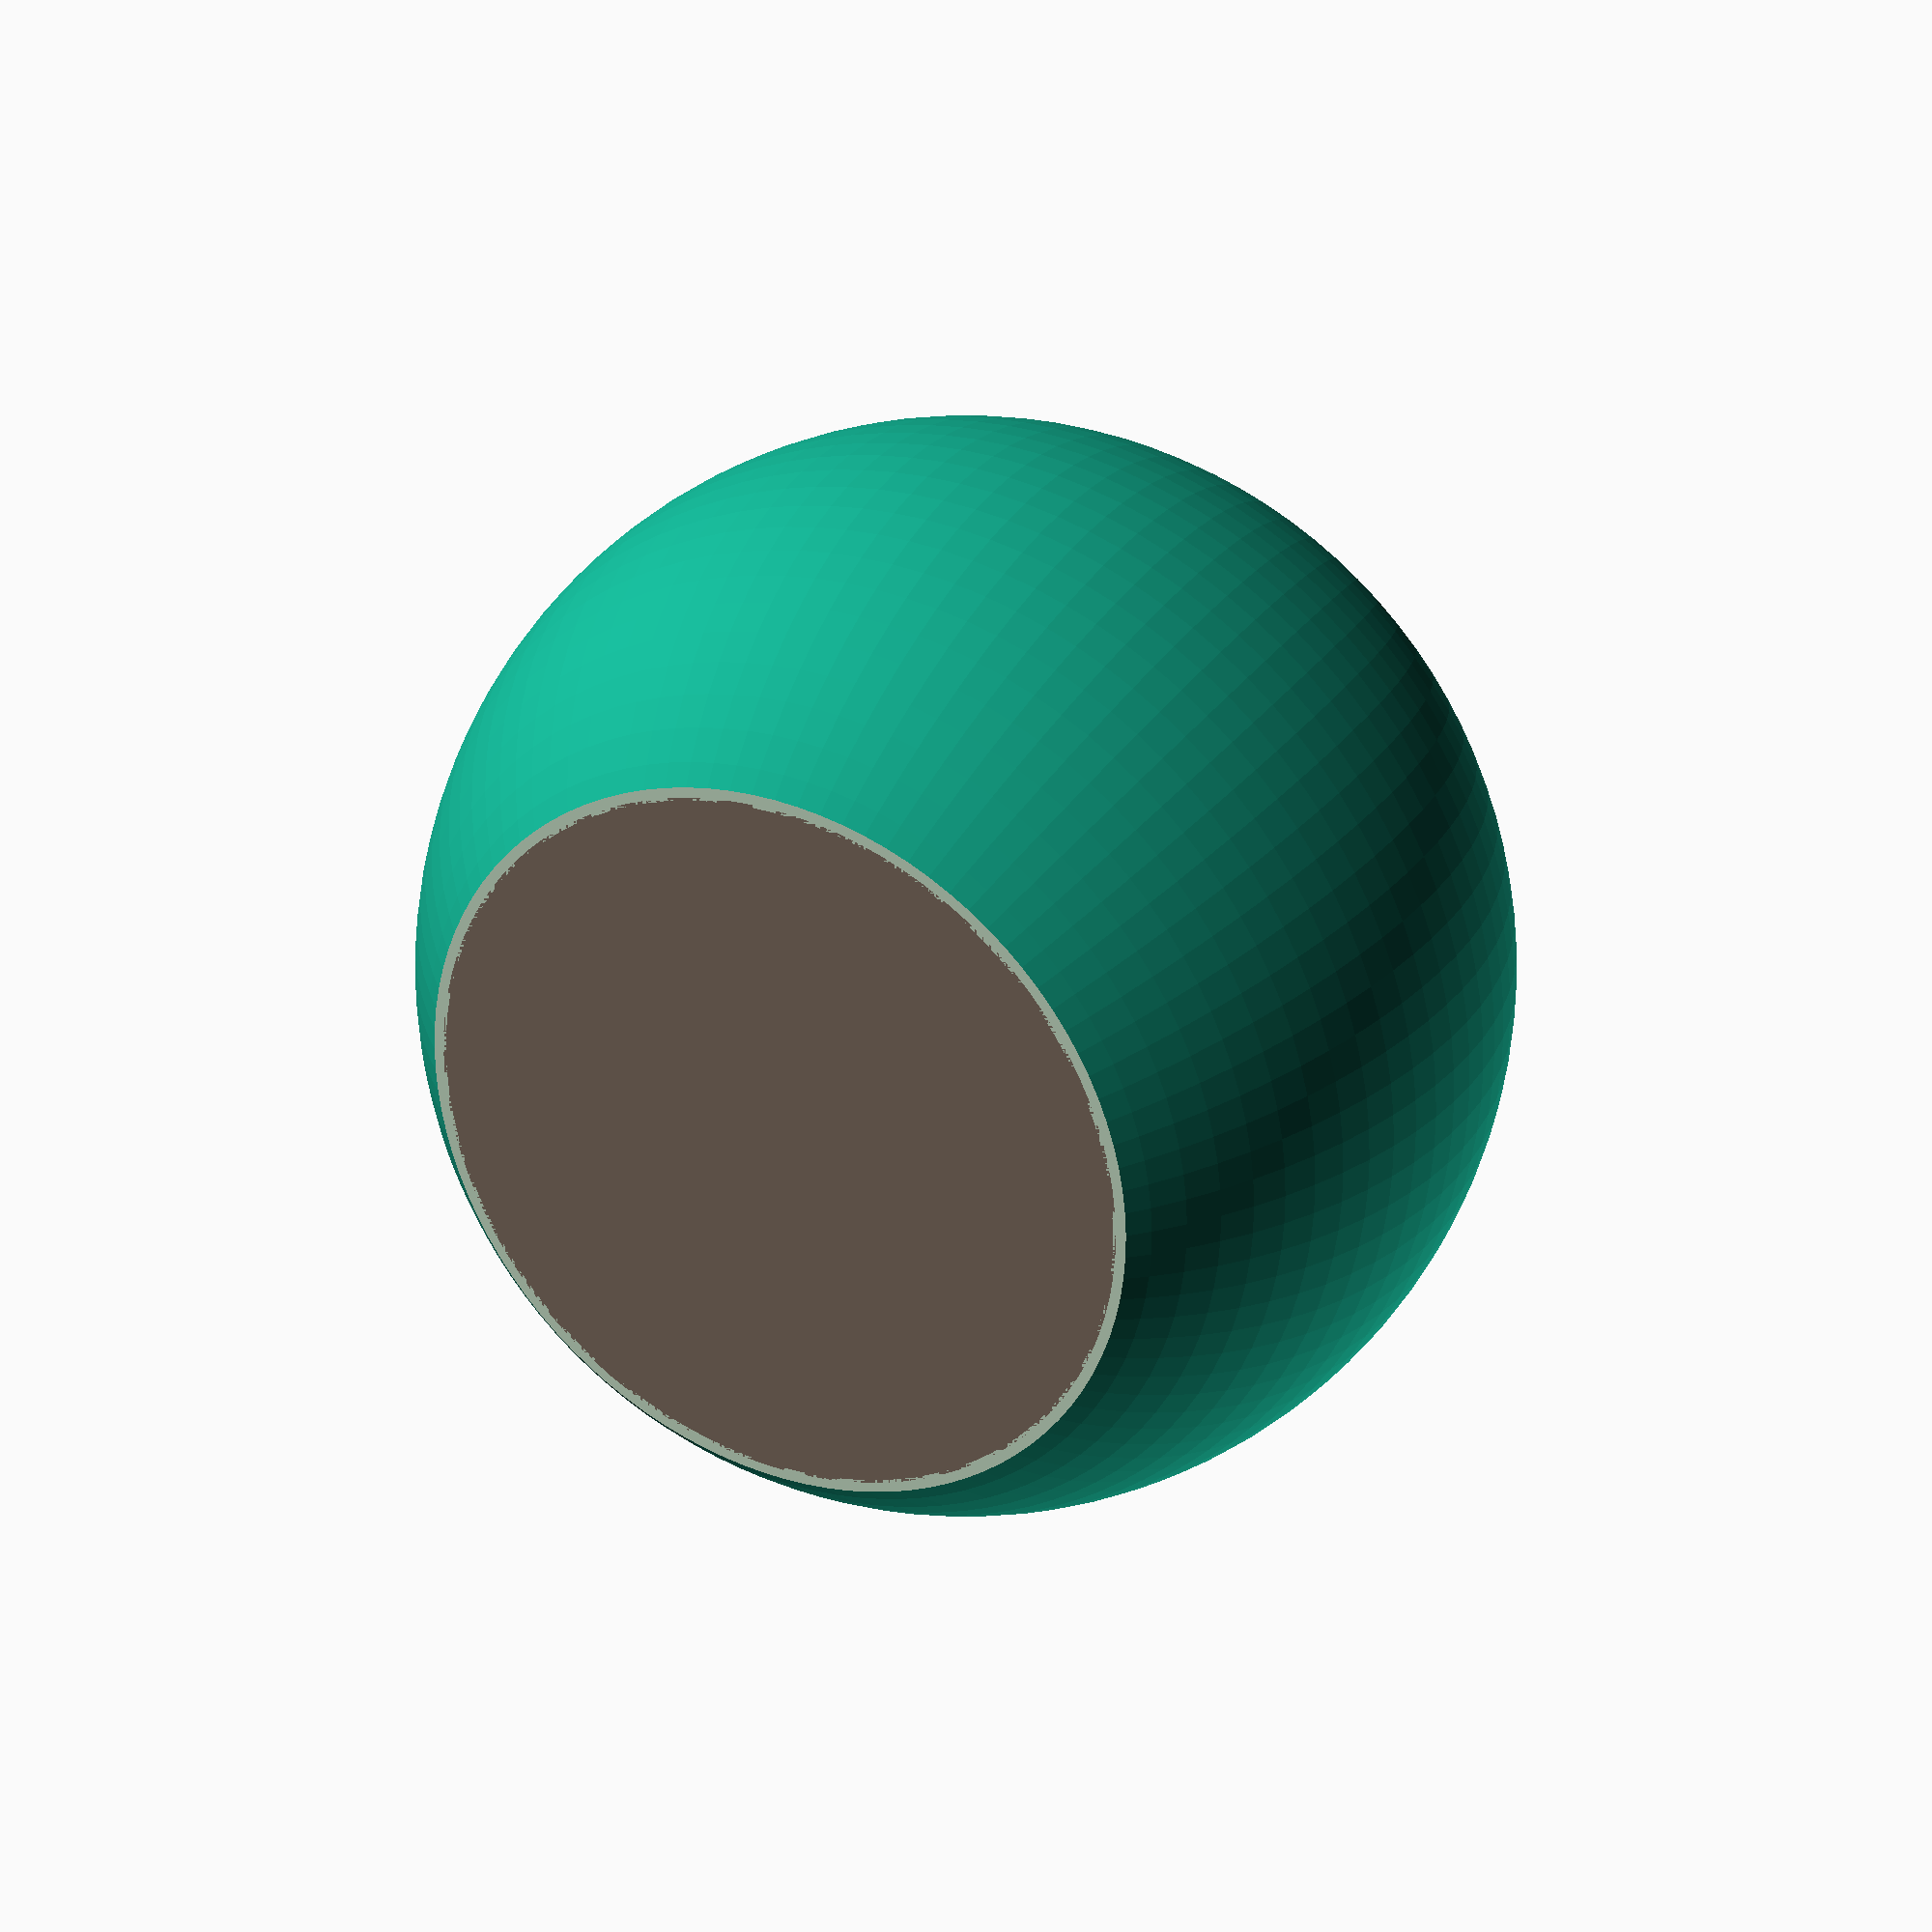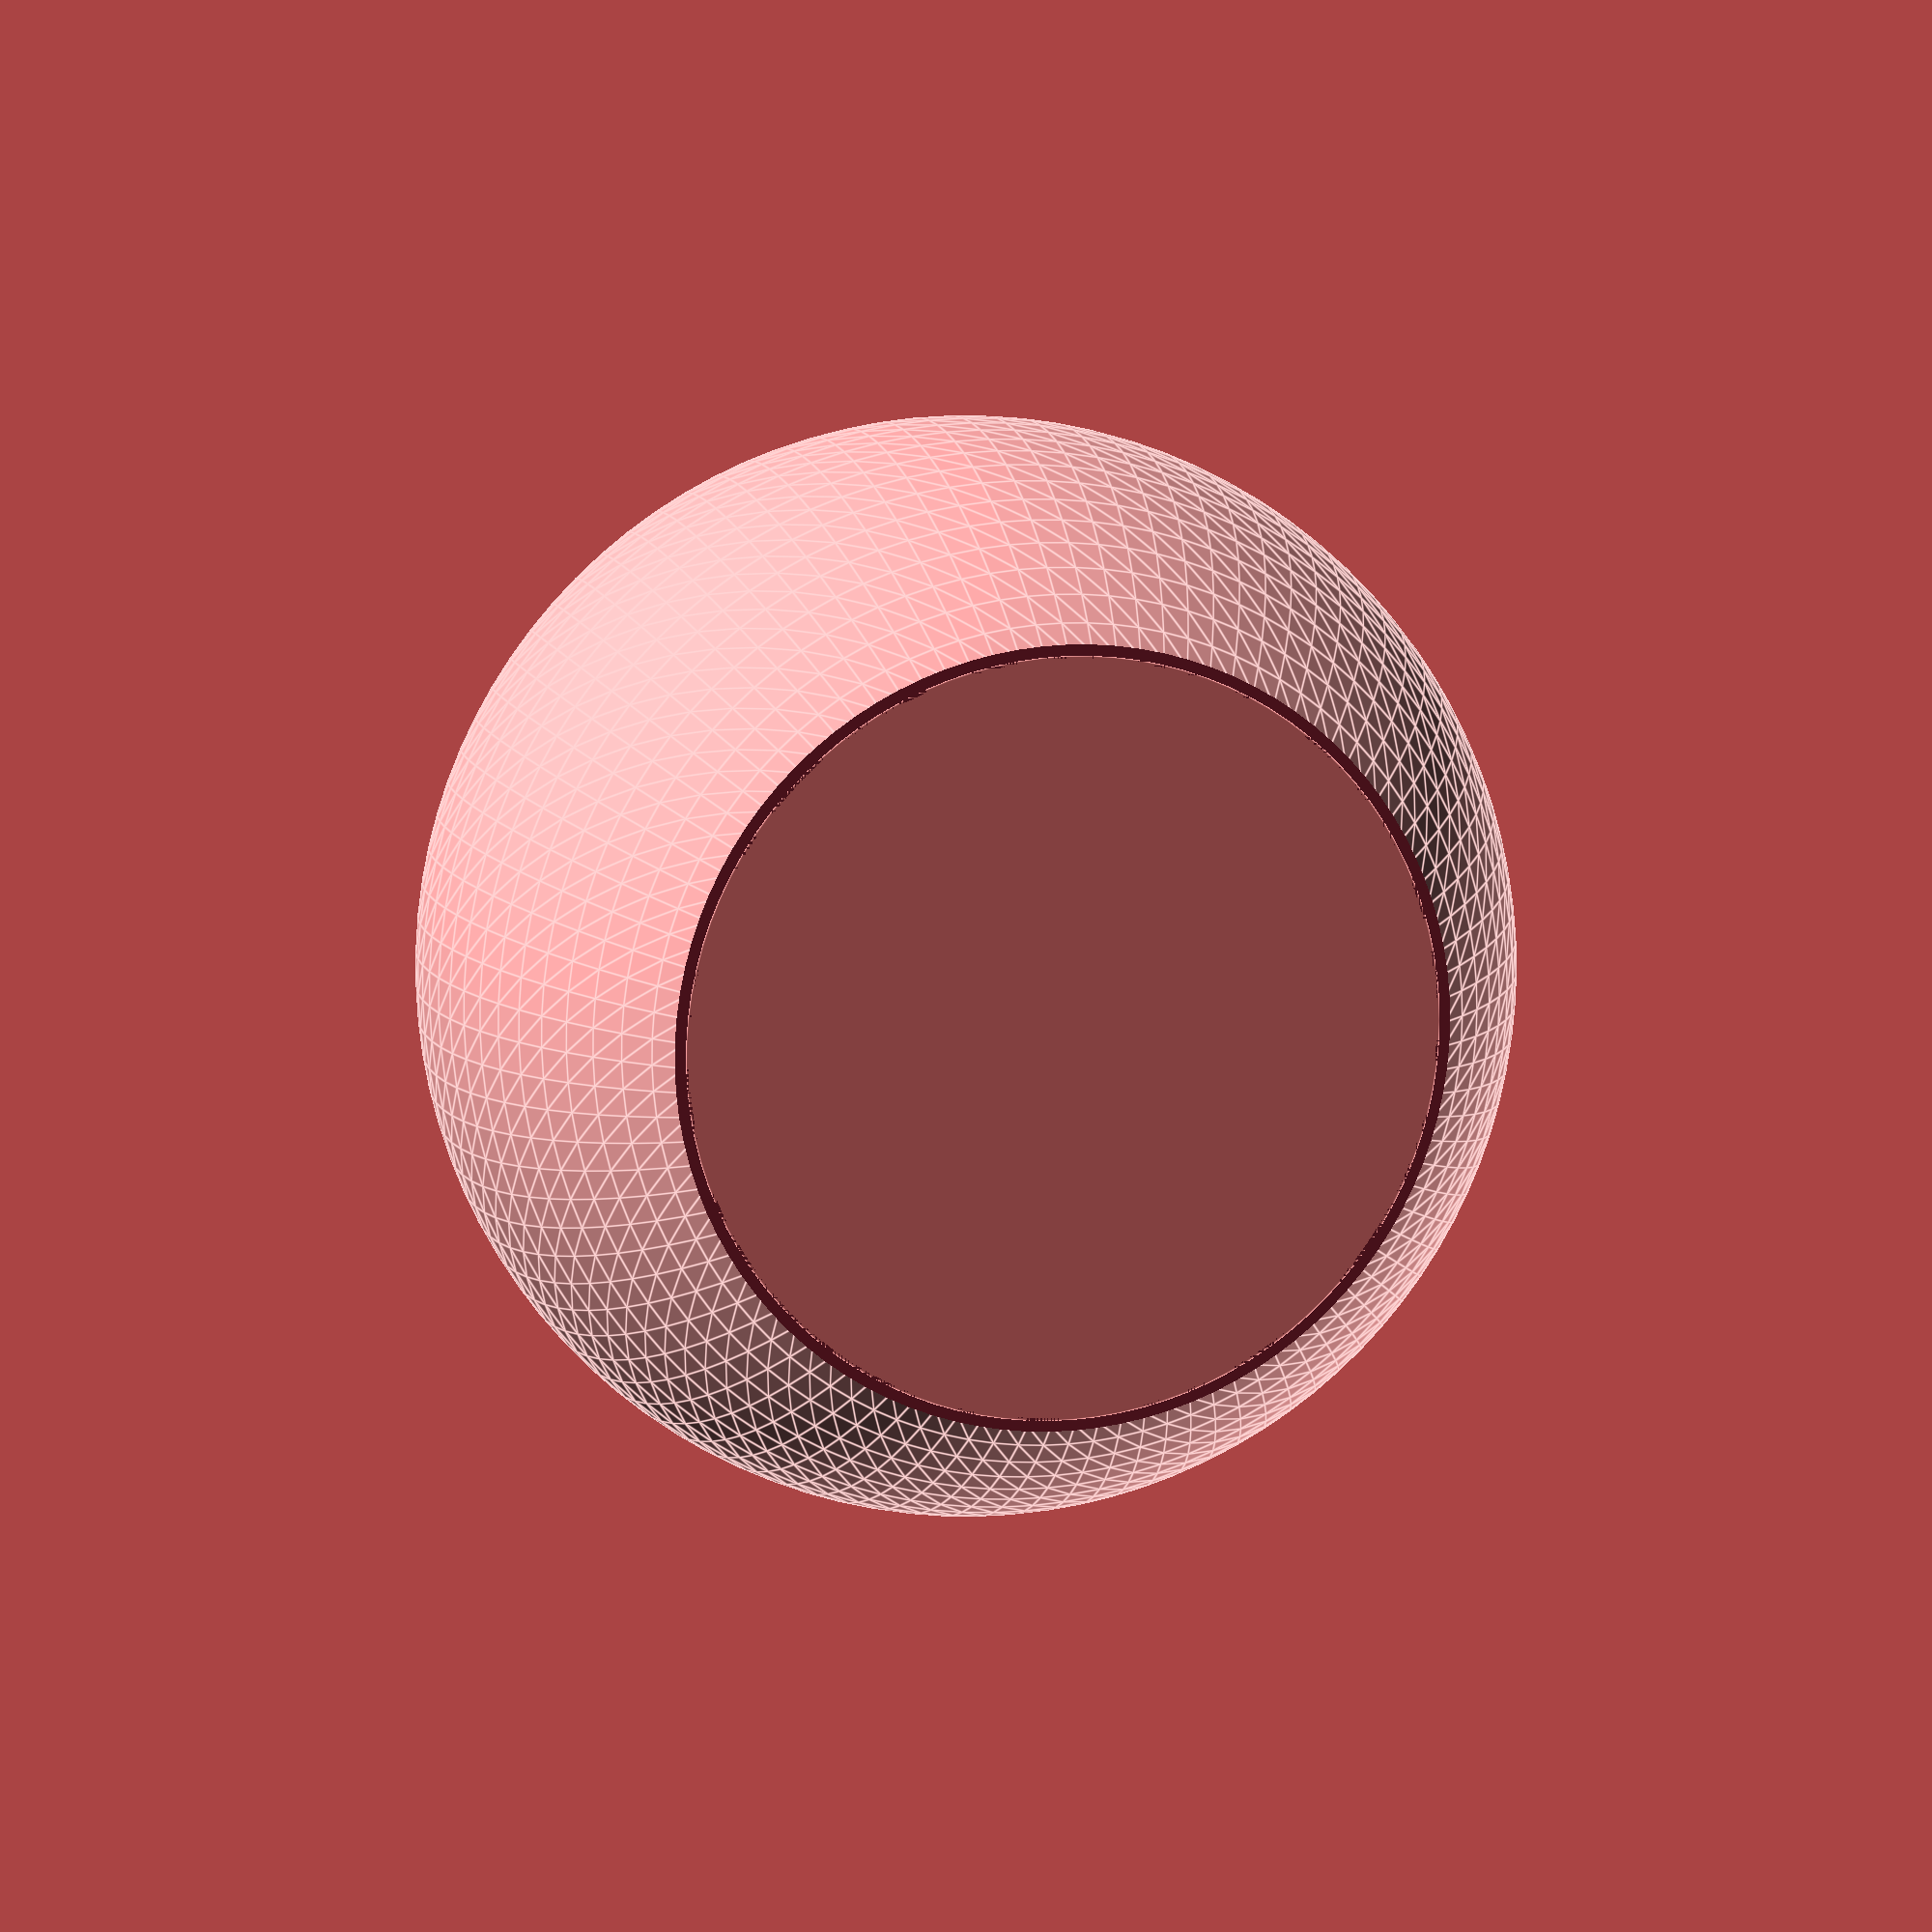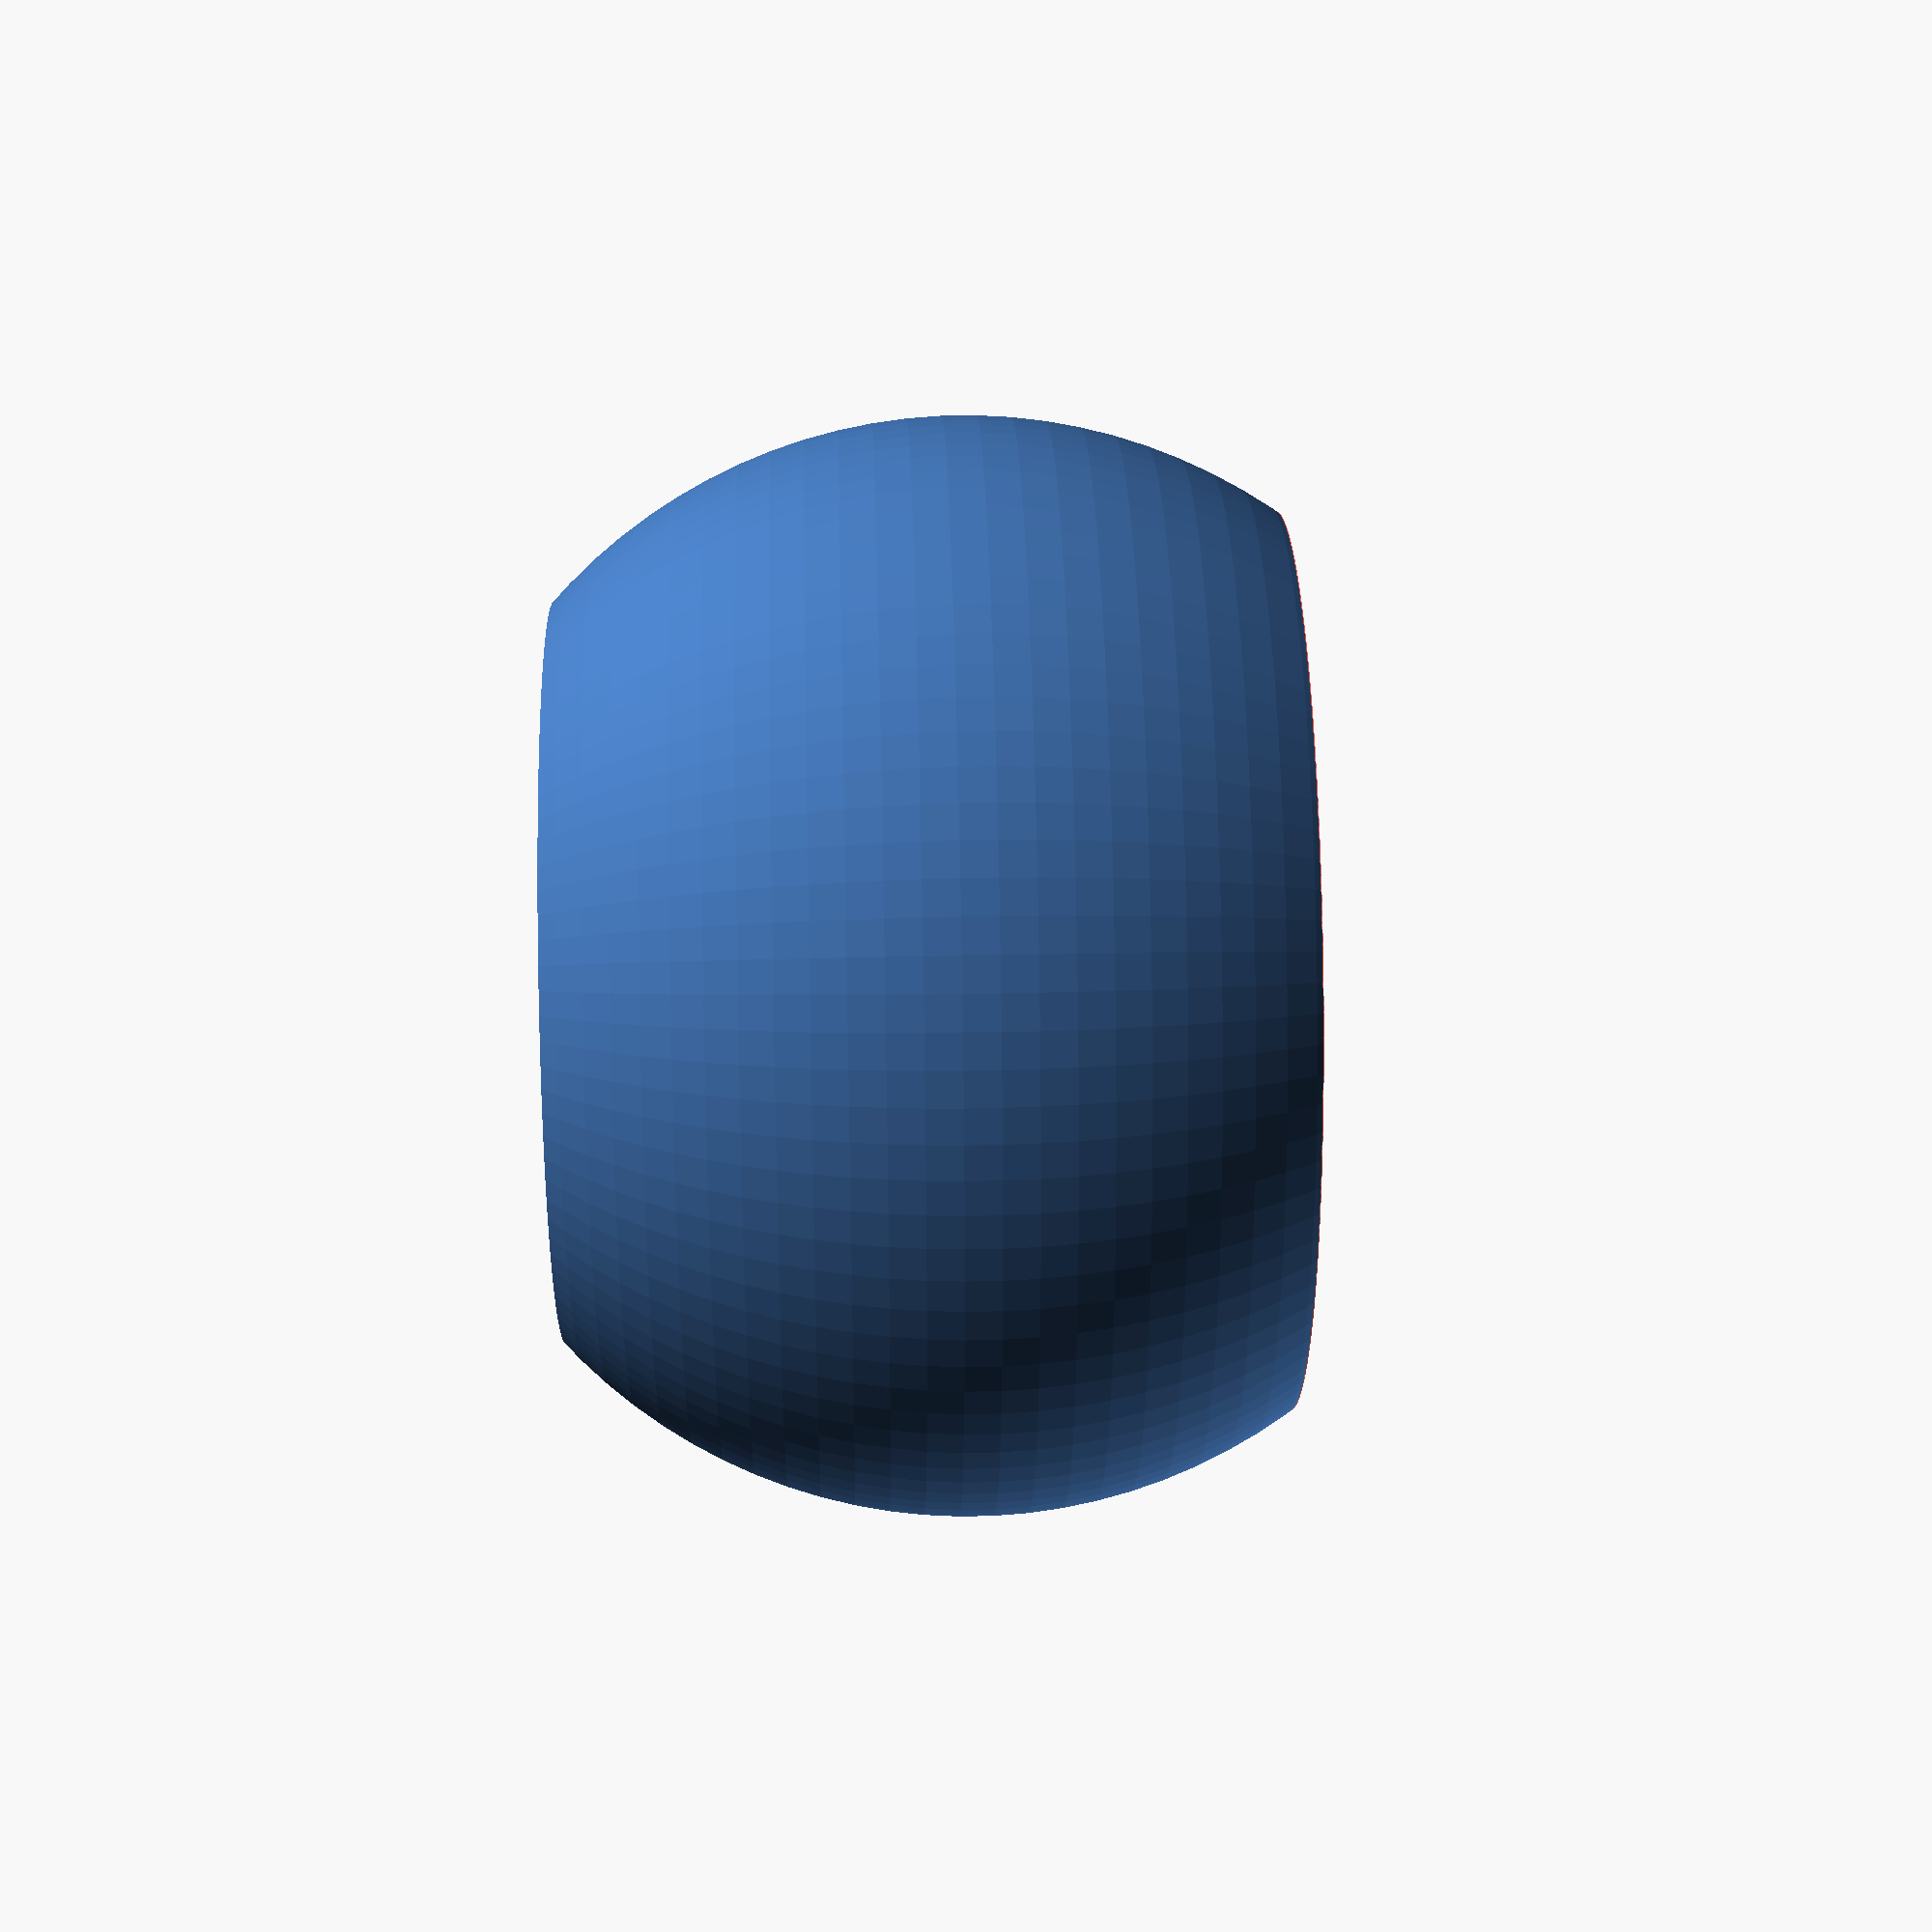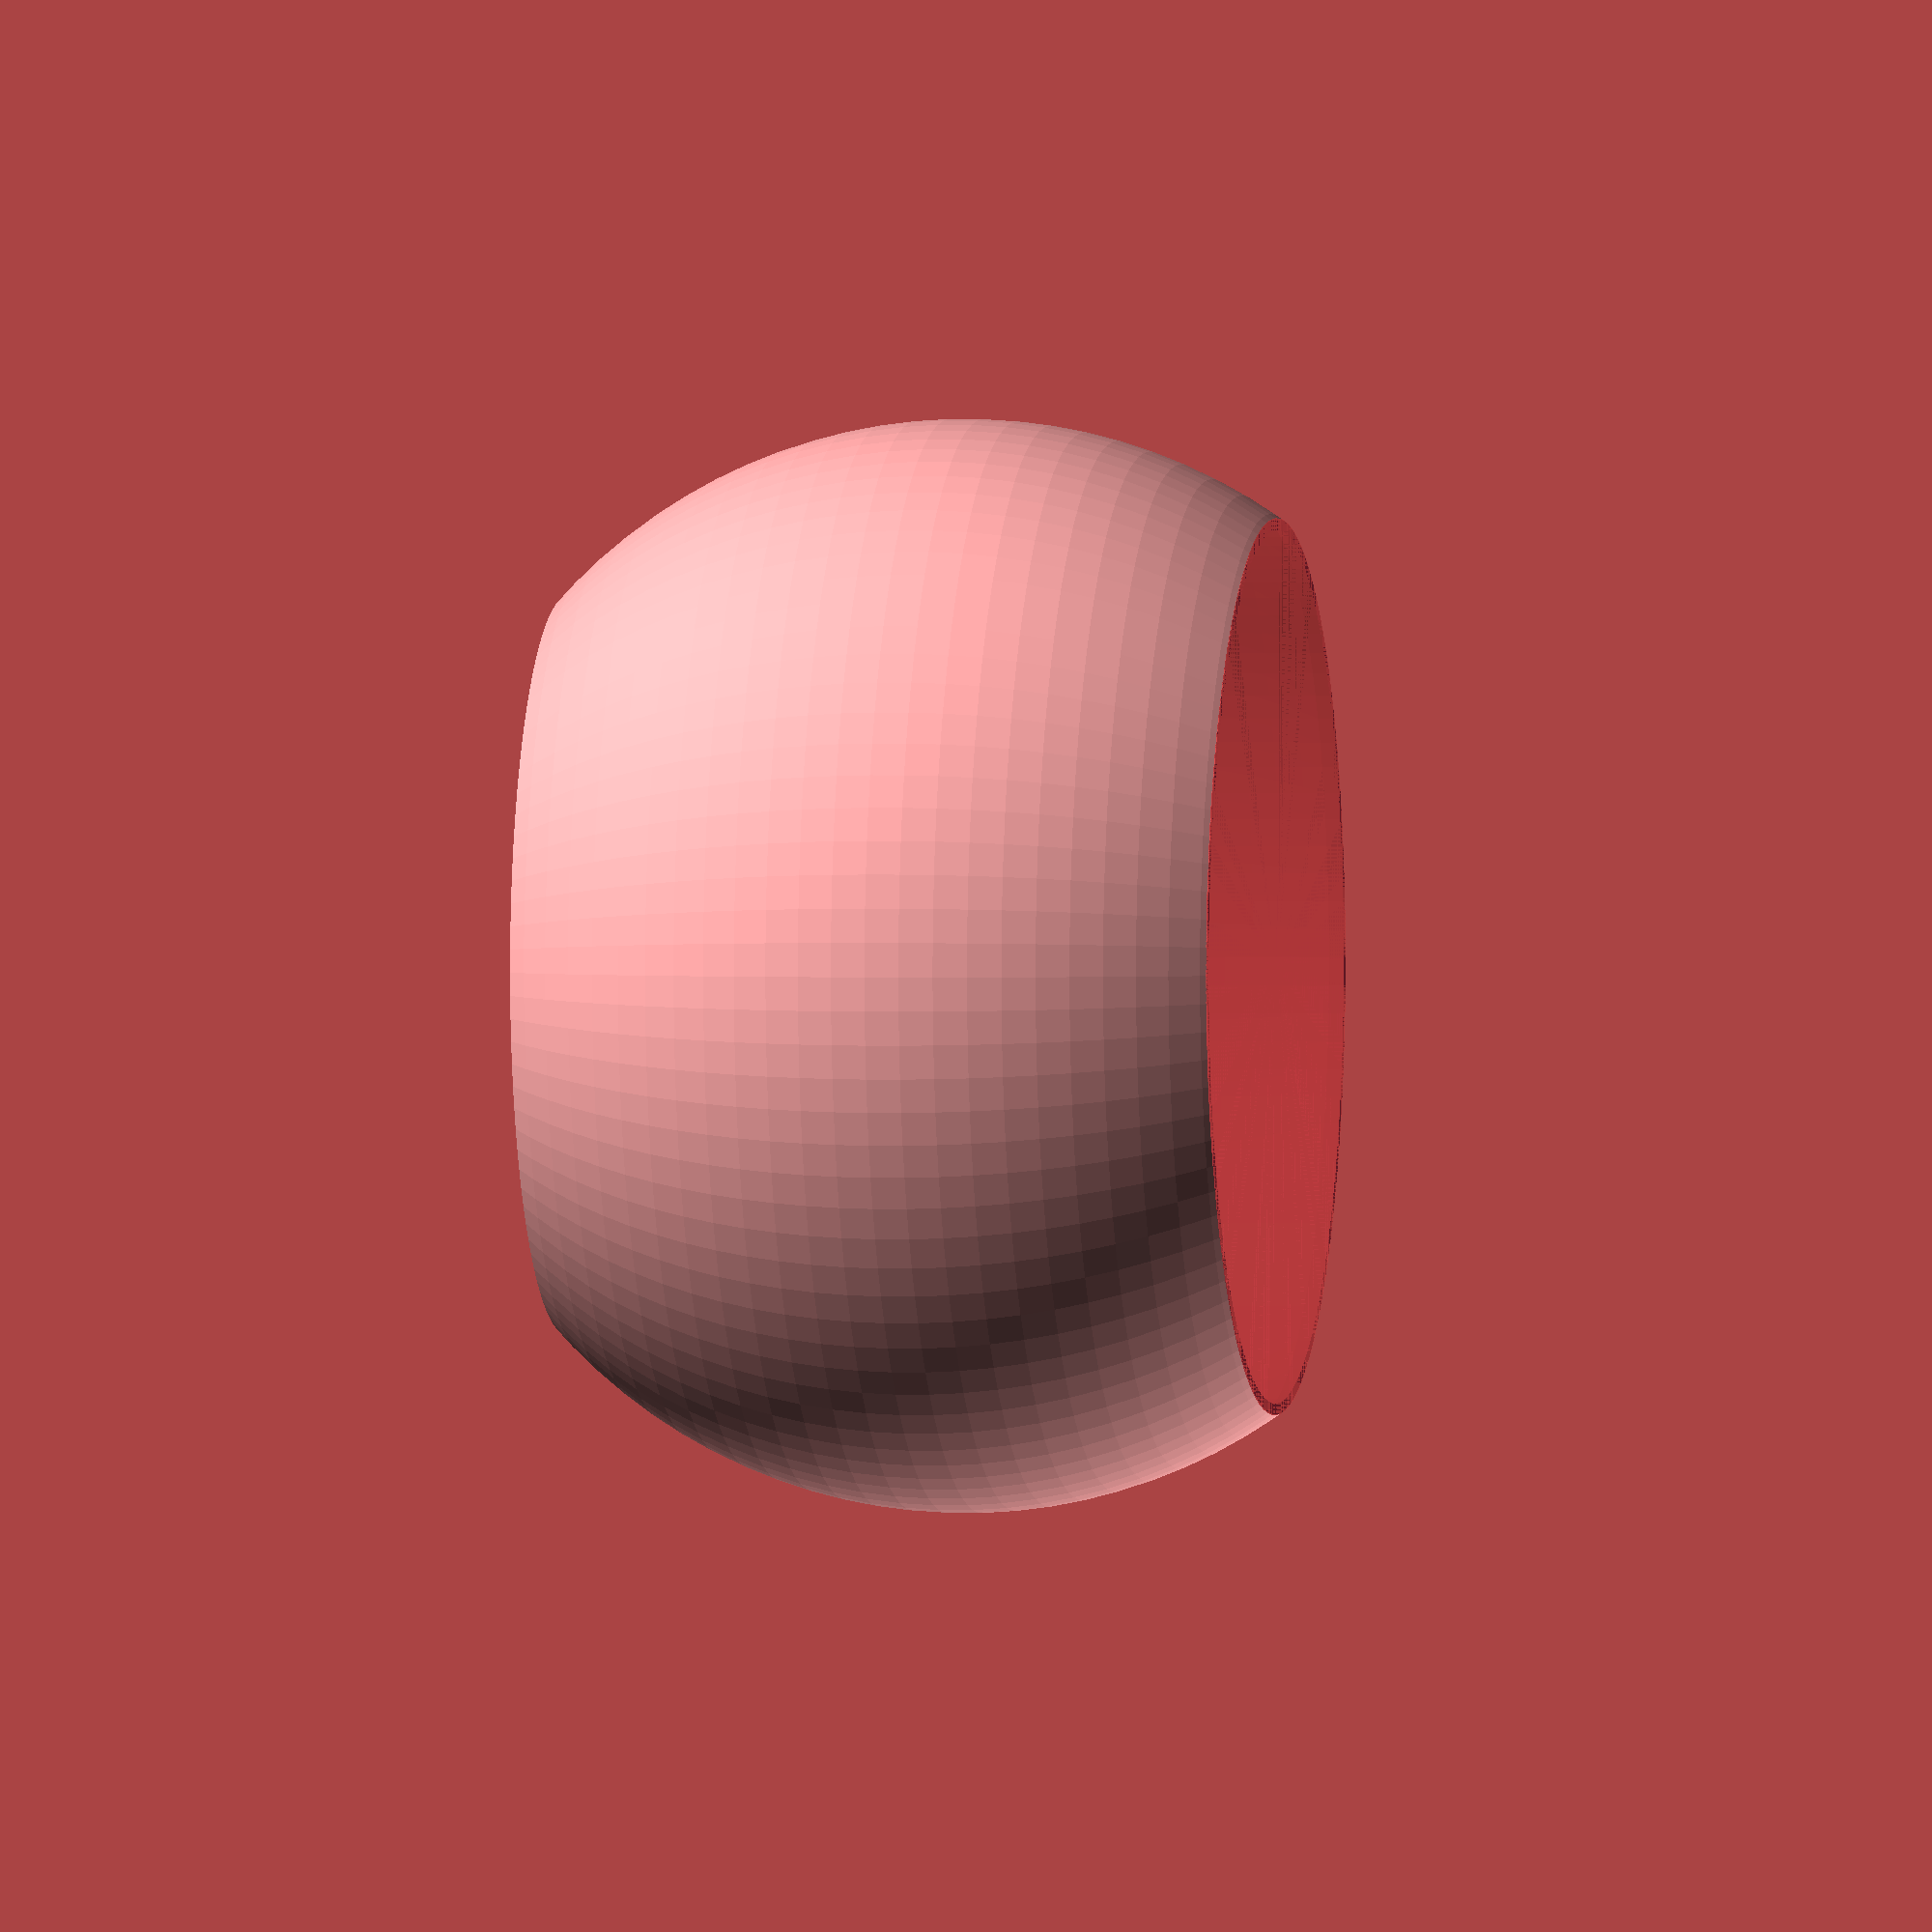
<openscad>
$fn=100;
module plantPot() {
    union() {
        translate([0,0,60]) cylinder(20,d=100);
        cylinder(80,d1=80,d2=100);
        
    }
}
module plantPot_diff() {
    union() {
        translate([0,0, 80]) cylinder(50,d=200);
        
        translate([0,0,60]) cylinder(20,d=100);
        cylinder(80,d1=80,d2=100);
        
        translate([0,0,-50]) cylinder(50,d=200);
        
    }
}

module emptySphere(d){
    difference() {
        sphere(d=d);
        sphere(d=d-2);
    }
}

difference() {
    translate([0,0,45]) emptySphere(122);
    plantPot_diff();
}
translate([0,0,0]) cylinder(2,d=80);

#plantPot();
</openscad>
<views>
elev=151.4 azim=260.7 roll=332.9 proj=p view=solid
elev=169.5 azim=220.3 roll=13.7 proj=p view=edges
elev=147.1 azim=242.7 roll=271.7 proj=p view=wireframe
elev=179.2 azim=194.0 roll=261.1 proj=o view=wireframe
</views>
